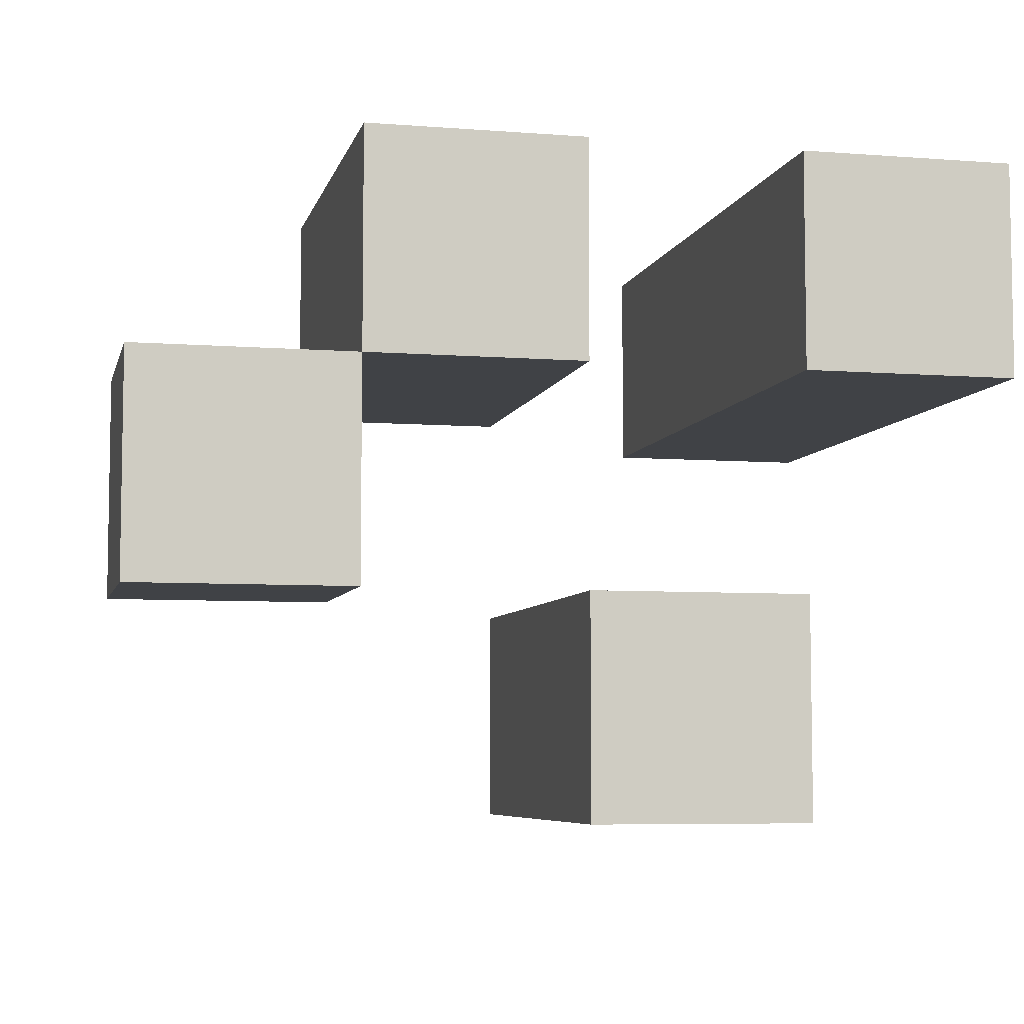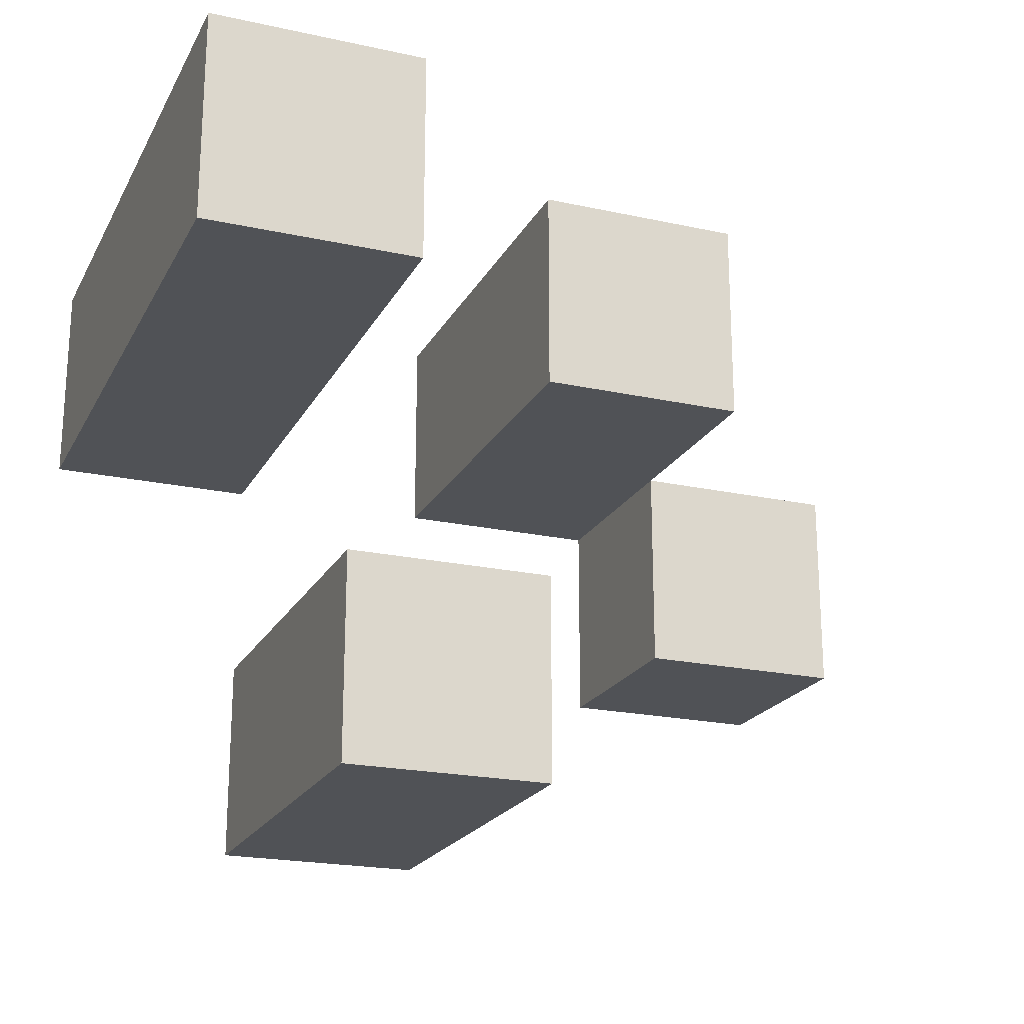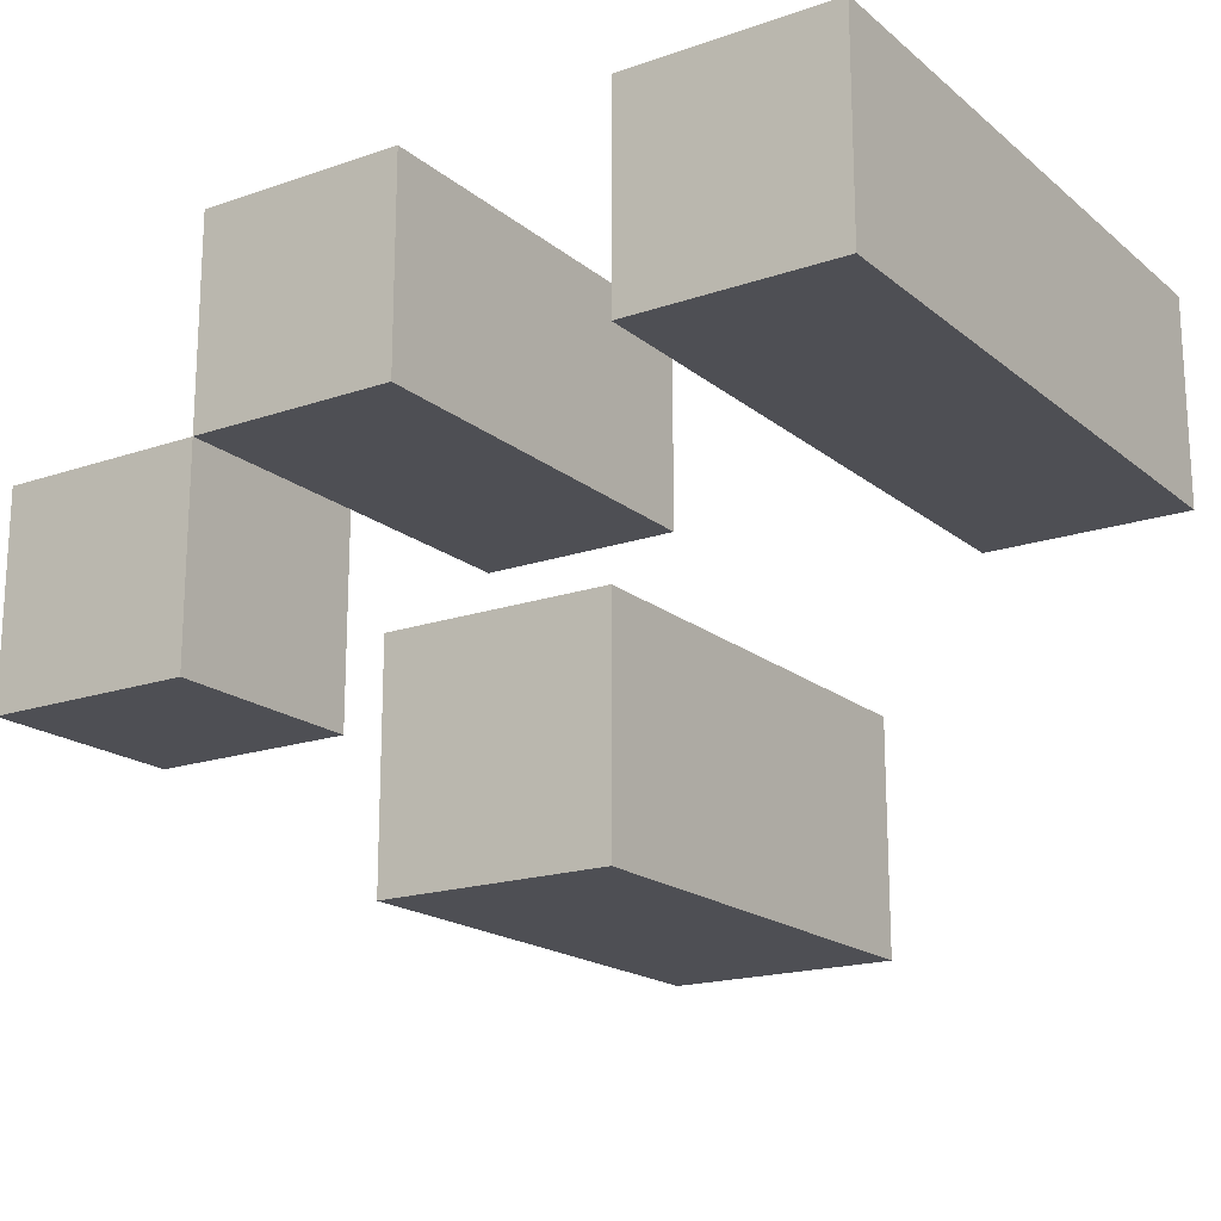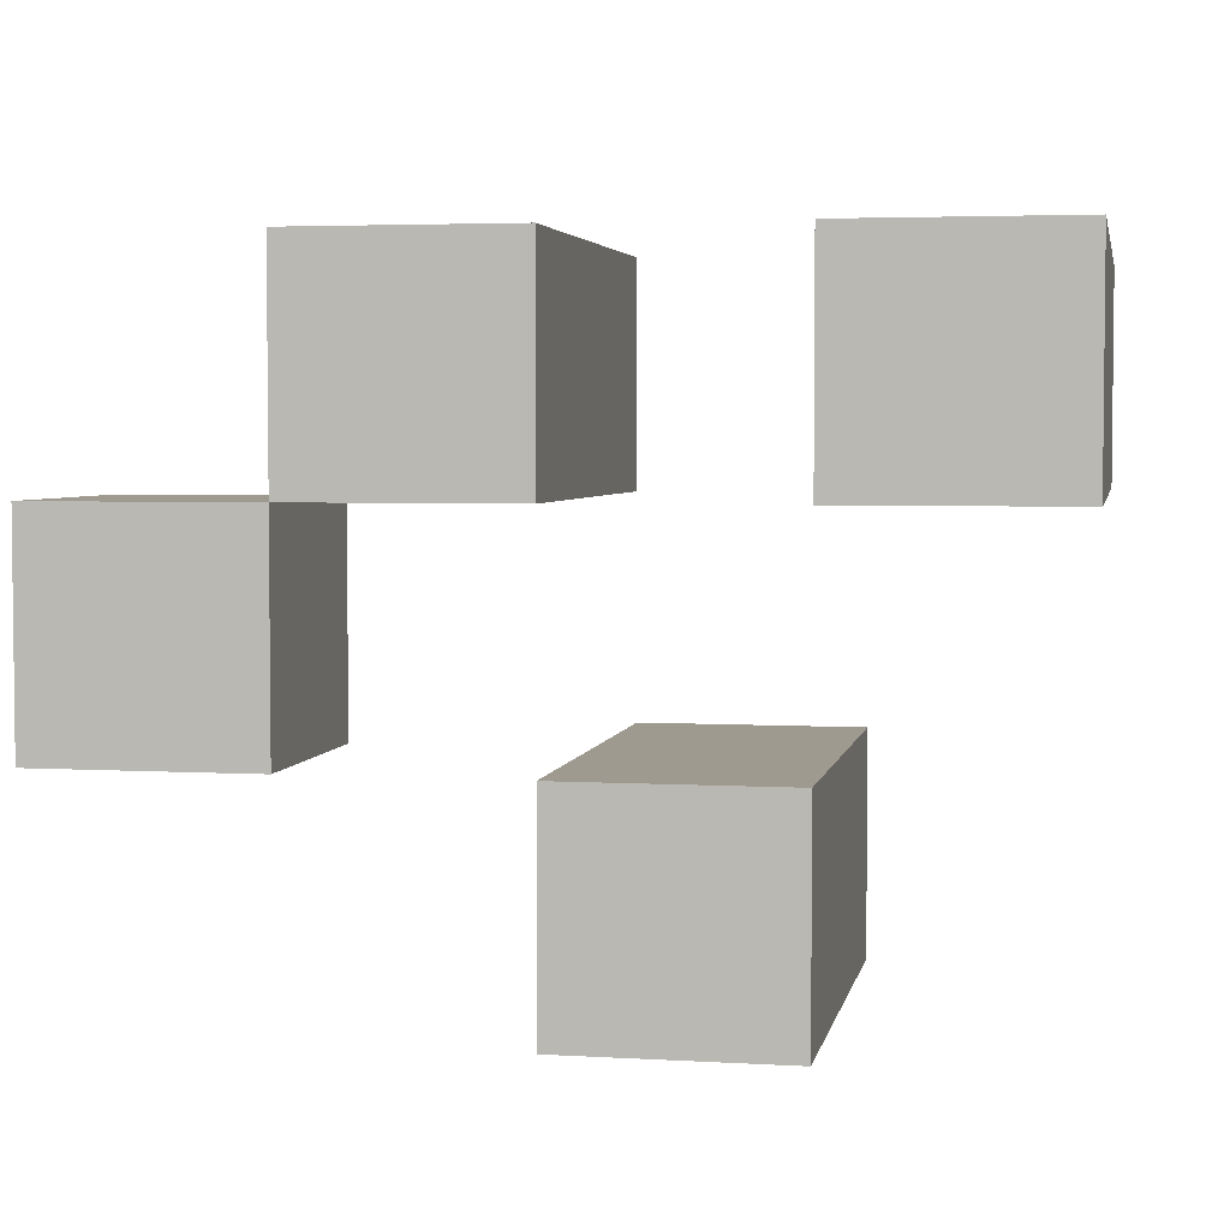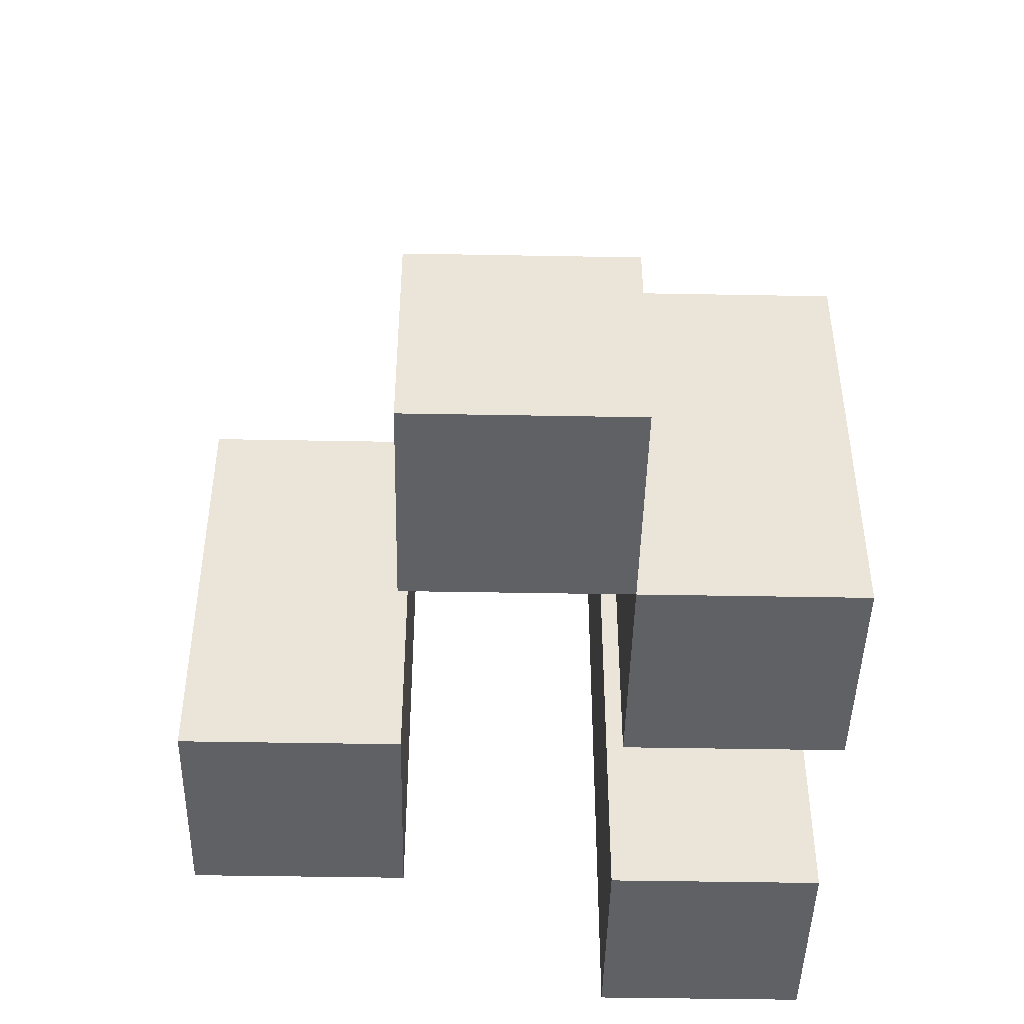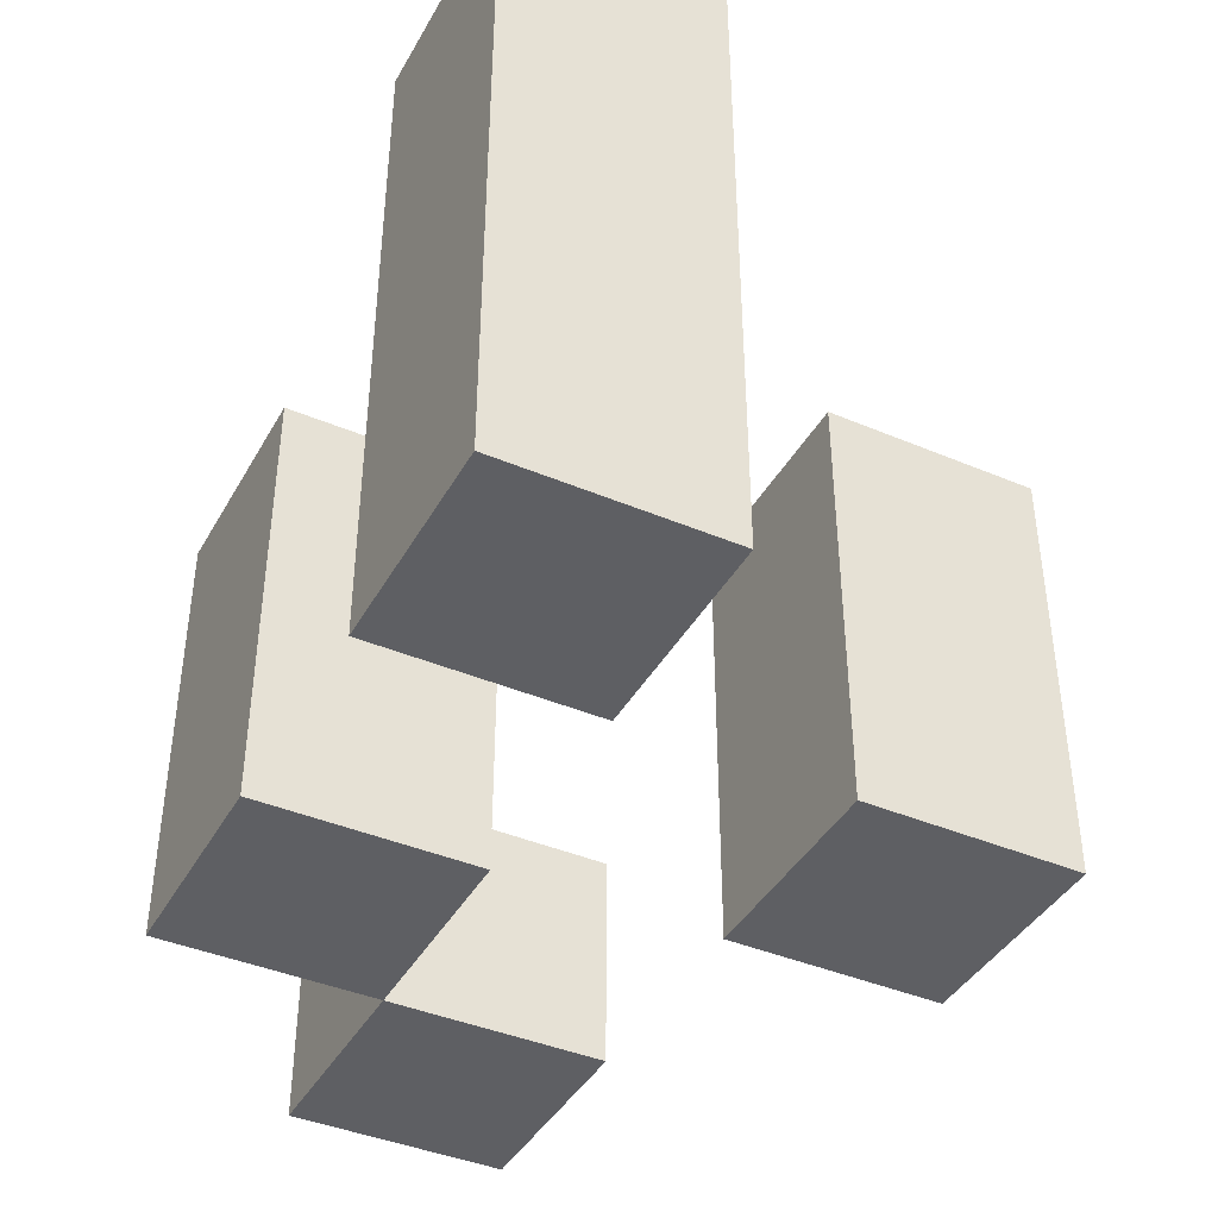
<metadata>
{"format":"obj","ext":"obj","renderer":"f3d","projection":"perspective","resolution":1024,"background":"white","views":[{"elev":-6.3,"azim":-13.0,"up":"+Z"},{"elev":-21.0,"azim":158.6,"up":"+Z"},{"elev":-18.3,"azim":33.6,"up":"+Z"},{"elev":3.9,"azim":10.9,"up":"+Z"},{"elev":-45.5,"azim":-91.2,"up":"+Y"},{"elev":-41.2,"azim":62.8,"up":"+Y"}]}
</metadata>
<code>
v -2 0 0.5
v -2 0 -0.5
v -2 1 0.5
v -2 1 -0.5
v -1 0 1.5
v -1 0 0.5
v -1 1 0.5
v -1 2 1.5
v -1 2 0.5
v 0 0 -0.5
v 0 0 -1.5
v 0 2 -0.5
v 0 2 -1.5
v 1 0 1.5
v 1 0 0.5
v 1 3 1.5
v 1 3 0.5
v -1 0 0.5
v -1 0 -0.5
v -1 1 0.5
v -1 1 -0.5
v 0 0 1.5
v 0 0 0.5
v 0 2 1.5
v 0 2 0.5
v 1 0 -0.5
v 1 0 -1.5
v 1 2 -0.5
v 1 2 -1.5
v 2 0 1.5
v 2 0 0.5
v 2 3 1.5
v 2 3 0.5
v -1 0 1.5
v -1 2 1.5
v 0 0 1.5
v 0 2 1.5
v 1 0 1.5
v 1 3 1.5
v 2 0 1.5
v 2 3 1.5
v -2 0 0.5
v -2 1 0.5
v -1 0 0.5
v -1 1 0.5
v 0 0 -0.5
v 0 2 -0.5
v 1 0 -0.5
v 1 2 -0.5
v -1 0 0.5
v -1 1 0.5
v -1 2 0.5
v 0 0 0.5
v 0 2 0.5
v 1 0 0.5
v 1 3 0.5
v 2 0 0.5
v 2 3 0.5
v -2 0 -0.5
v -2 1 -0.5
v -1 0 -0.5
v -1 1 -0.5
v 0 0 -1.5
v 0 2 -1.5
v 1 0 -1.5
v 1 2 -1.5
v -1 0 1.5
v 0 0 1.5
v 1 0 1.5
v 2 0 1.5
v -2 0 0.5
v -1 0 0.5
v 0 0 0.5
v 1 0 0.5
v 2 0 0.5
v -2 0 -0.5
v -1 0 -0.5
v 0 0 -0.5
v 1 0 -0.5
v 0 0 -1.5
v 1 0 -1.5
v -2 1 0.5
v -1 1 0.5
v -2 1 -0.5
v -1 1 -0.5
v -1 2 1.5
v 0 2 1.5
v -1 2 0.5
v 0 2 0.5
v 0 2 -0.5
v 1 2 -0.5
v 0 2 -1.5
v 1 2 -1.5
v 1 3 1.5
v 2 3 1.5
v 1 3 0.5
v 2 3 0.5
f 3 2 1
f 4 2 3
f 7 6 5
f 8 7 5
f 9 7 8
f 12 11 10
f 13 11 12
f 16 15 14
f 17 15 16
f 18 19 20
f 20 19 21
f 22 23 24
f 24 23 25
f 26 27 28
f 28 27 29
f 30 31 32
f 32 31 33
f 36 35 34
f 37 35 36
f 40 39 38
f 41 39 40
f 44 43 42
f 45 43 44
f 48 47 46
f 49 47 48
f 50 51 53
f 51 52 53
f 53 52 54
f 55 56 57
f 57 56 58
f 59 60 61
f 61 60 62
f 63 64 65
f 65 64 66
f 72 68 67
f 73 68 72
f 74 70 69
f 75 70 74
f 76 72 71
f 77 72 76
f 80 79 78
f 81 79 80
f 82 83 84
f 84 83 85
f 86 87 88
f 88 87 89
f 90 91 92
f 92 91 93
f 94 95 96
f 96 95 97

</code>
